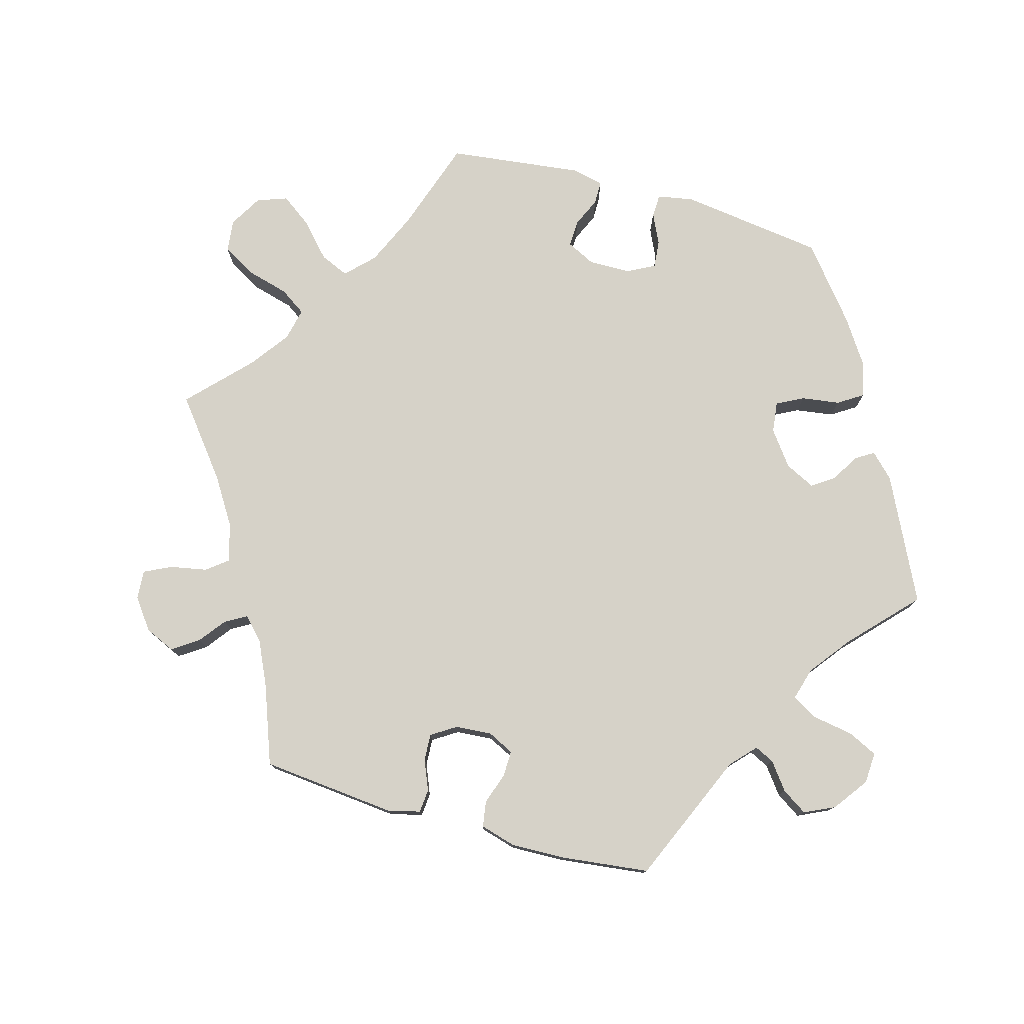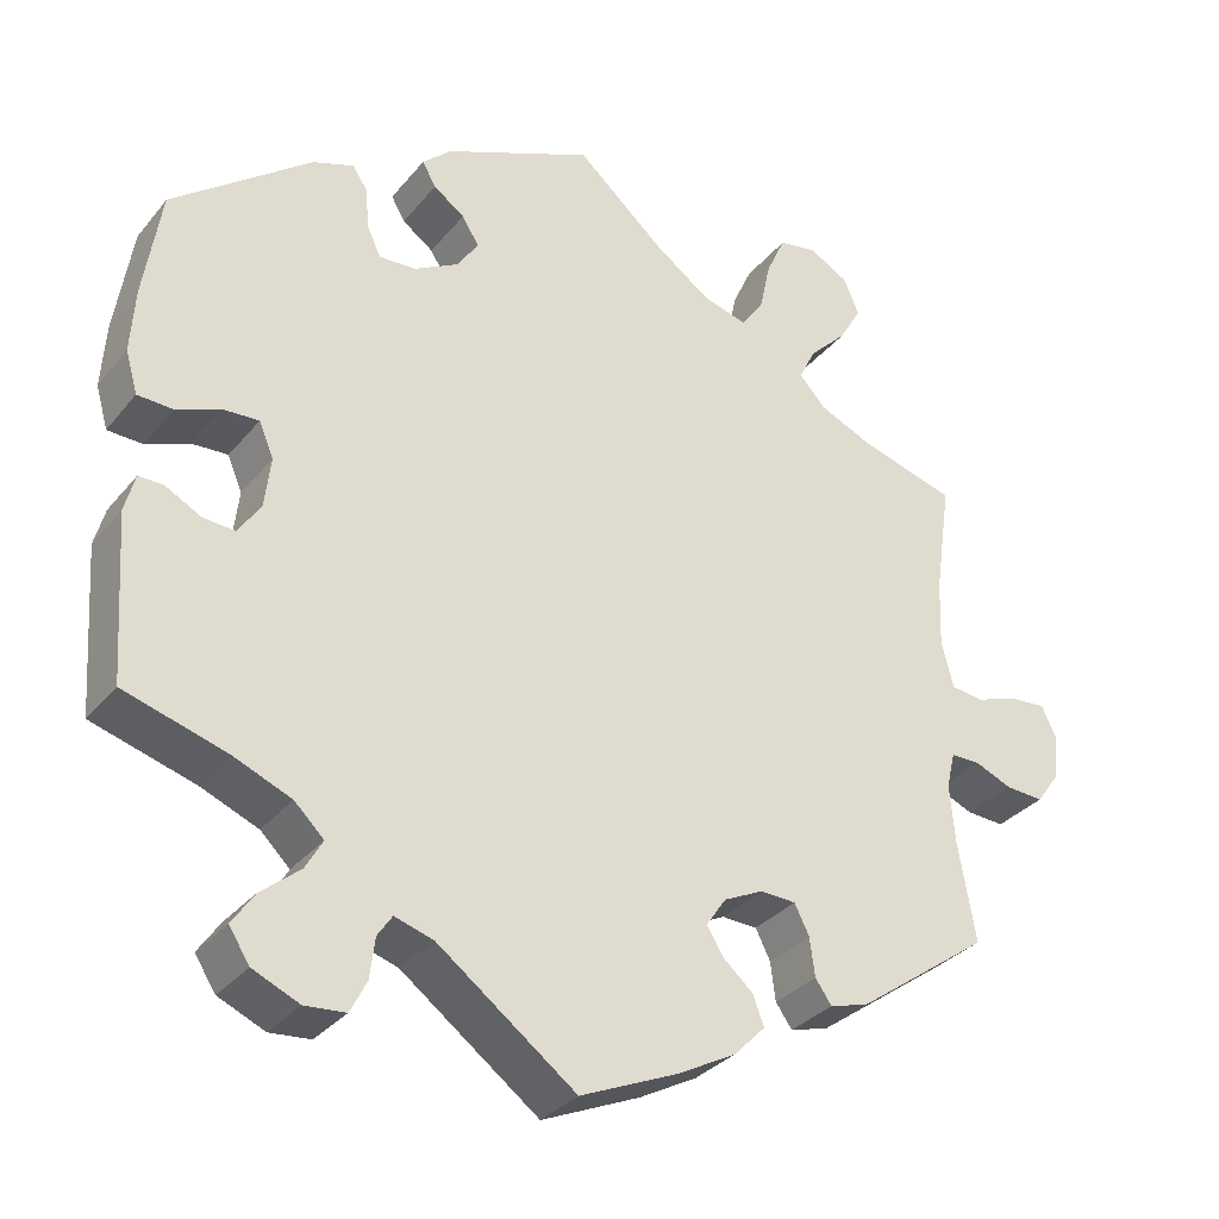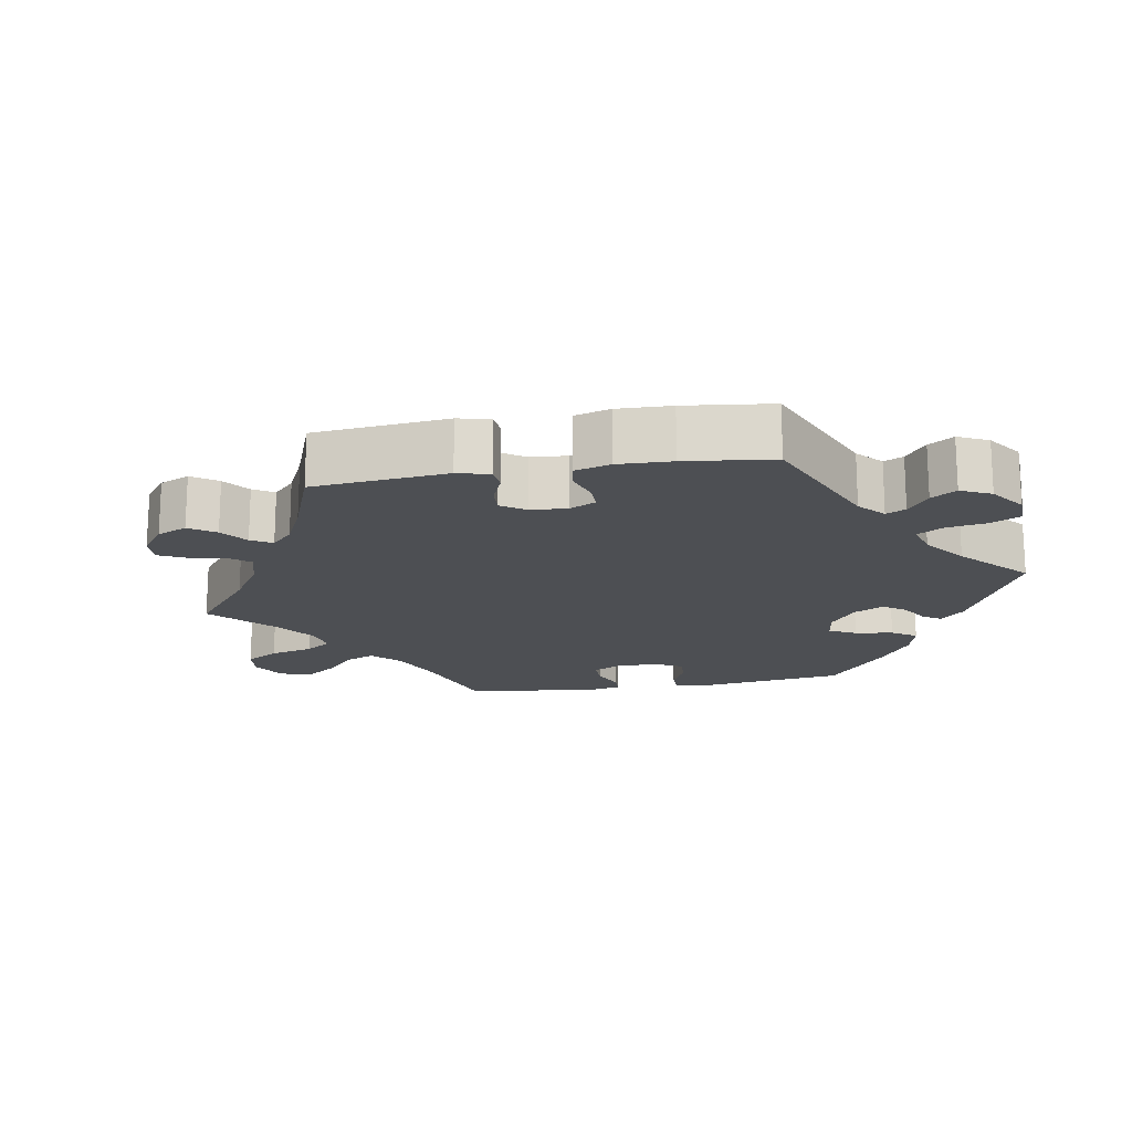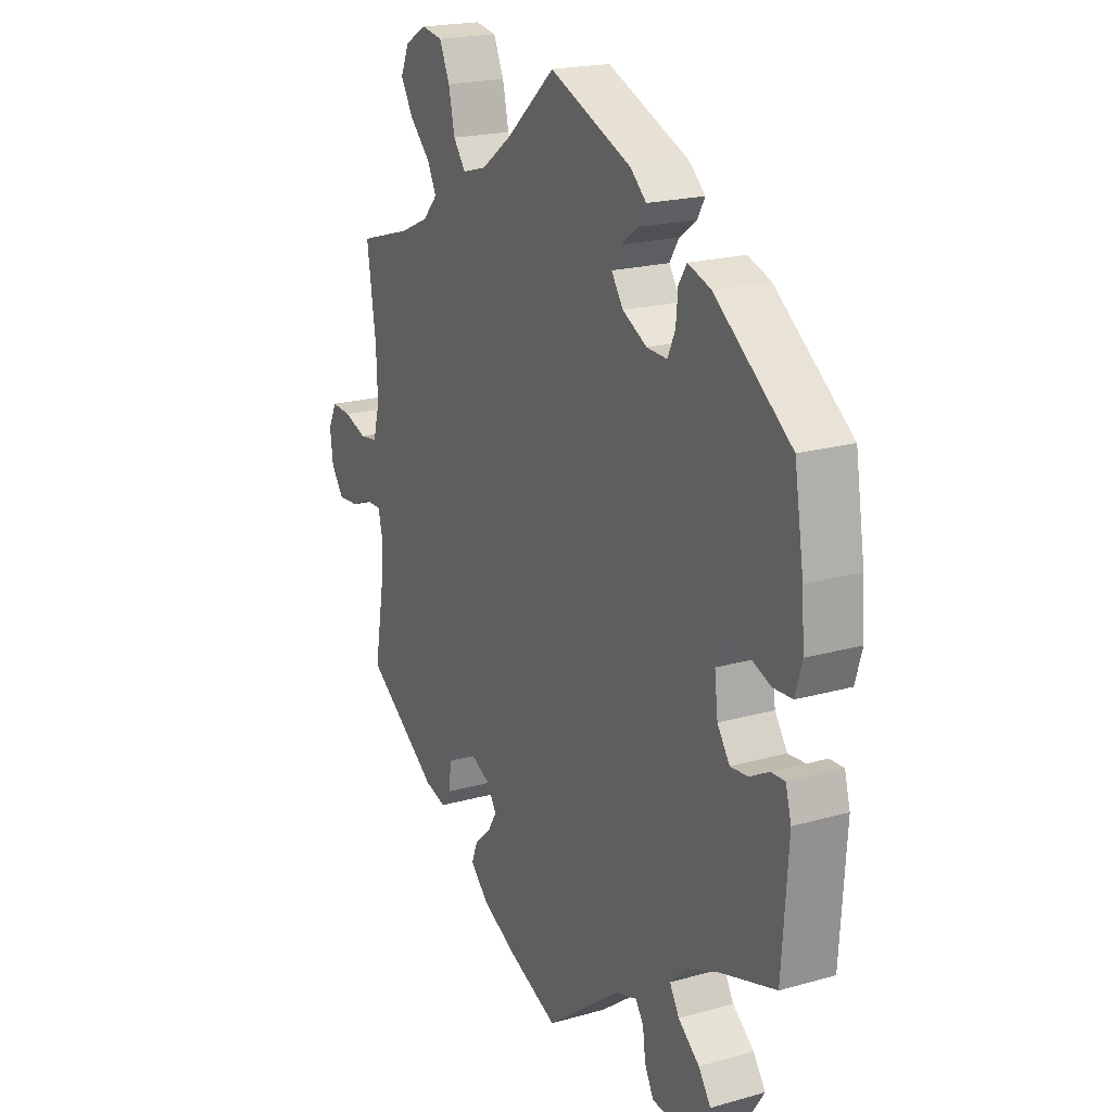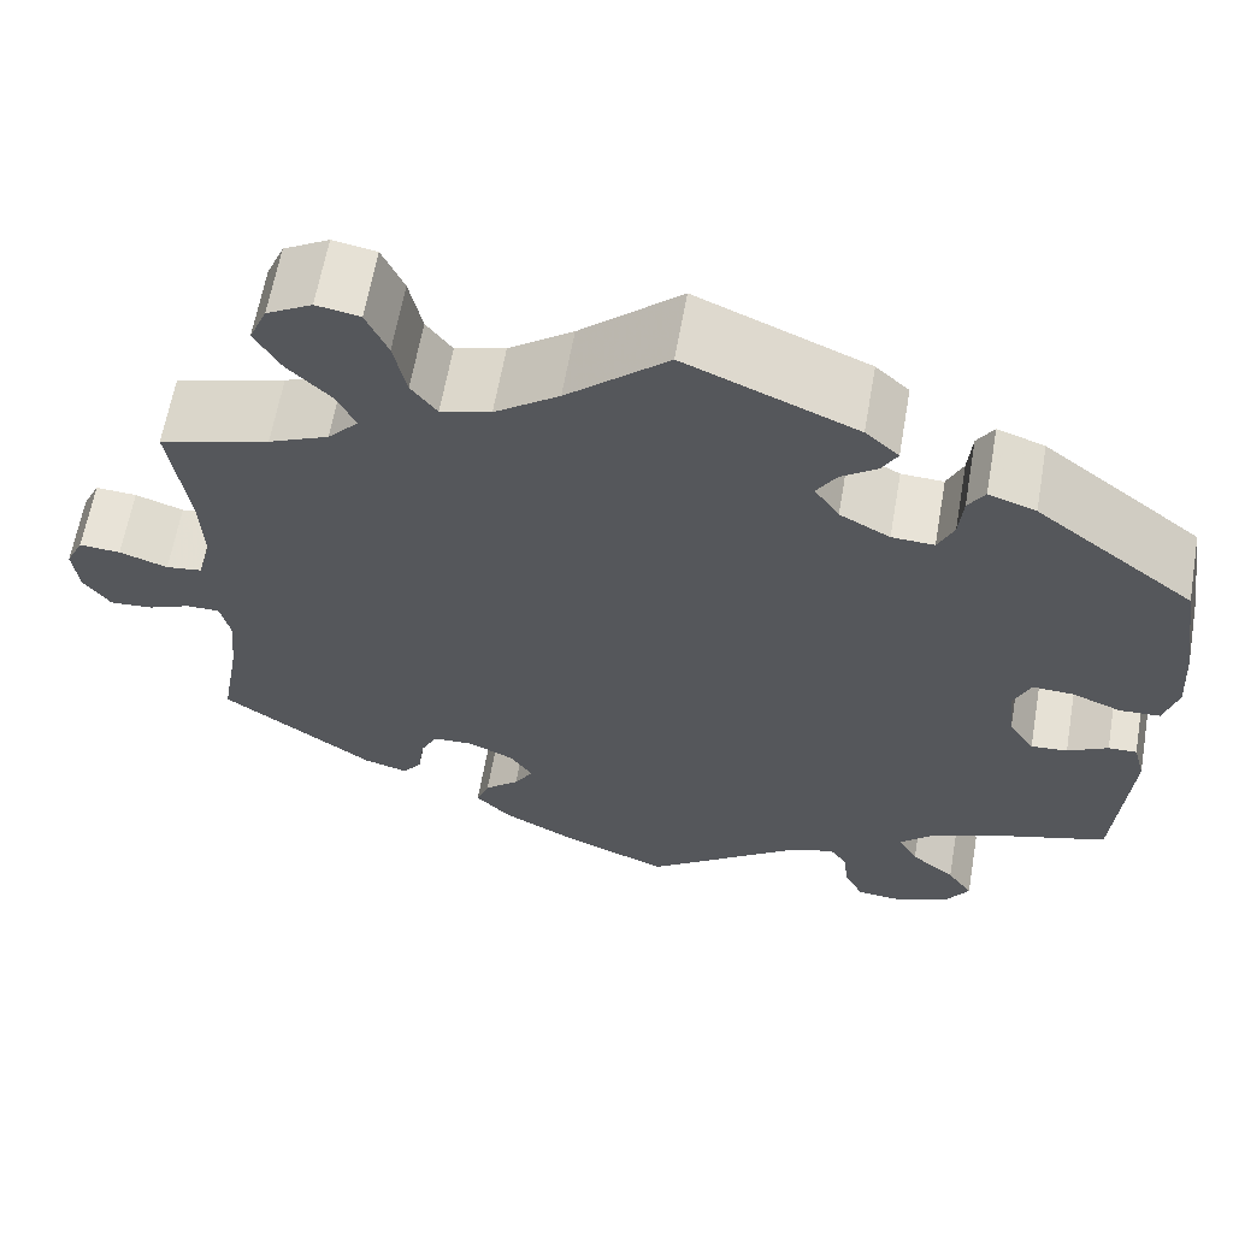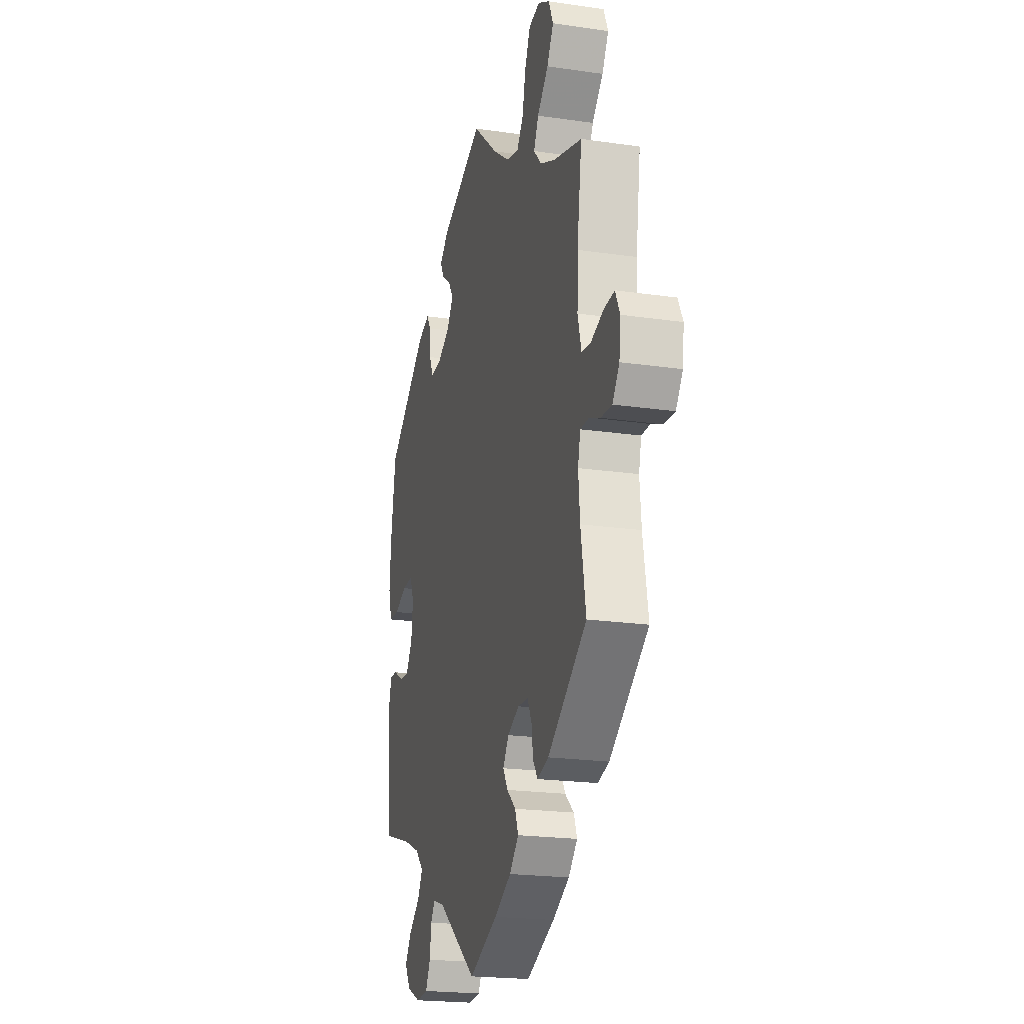
<metadata>
{"format":"obj","ext":"obj","renderer":"f3d","projection":"perspective","resolution":1024,"background":"white","views":[{"elev":77.6,"azim":165.7,"up":"+Y"},{"elev":-32.1,"azim":-32.4,"up":"+Z"},{"elev":-17.6,"azim":159.7,"up":"+Y"},{"elev":19.8,"azim":-117.7,"up":"+Z"},{"elev":62.8,"azim":-170.0,"up":"+Z"},{"elev":-20.9,"azim":75.3,"up":"+Z"}]}
</metadata>
<code>
v 0.482 0.07 0.157
v 0.479 0.07 0.079
v 0.493 0.07 0.026
v 0.53 0.07 0.021
v 0.579 0.07 0.038
v 0.621 0.07 0.041
v 0.639 0.07 0.004
v 0.633 0.07 -0.048
v 0.606 0.07 -0.085
v 0.562 0.07 -0.082
v 0.519 0.07 -0.064
v 0.485 0.07 -0.064
v 0.475 0.07 -0.106
v 0.481 0.07 -0.174
v 0.501 0.07 -0.289
v 0.347 0.07 -0.399
v 0.302 0.07 -0.412
v 0.283 0.07 -0.385
v 0.277 0.07 -0.34
v 0.26 0.07 -0.306
v 0.219 0.07 -0.304
v 0.173 0.07 -0.326
v 0.15 0.07 -0.36
v 0.169 0.07 -0.391
v 0.204 0.07 -0.422
v 0.217 0.07 -0.456
v 0.181 0.07 -0.493
v 0.114 0.07 -0.529
v 0 0.07 -0.578
v -0.16 0.07 -0.458
v -0.205 0.07 -0.444
v -0.222 0.07 -0.469
v -0.228 0.07 -0.516
v -0.247 0.07 -0.553
v -0.294 0.07 -0.557
v -0.348 0.07 -0.533
v -0.372 0.07 -0.496
v -0.346 0.07 -0.458
v -0.301 0.07 -0.421
v -0.281 0.07 -0.386
v -0.315 0.07 -0.353
v -0.382 0.07 -0.325
v -0.501 0.07 -0.289
v -0.514 0.07 -0.098
v -0.502 0.07 -0.054
v -0.473 0.07 -0.055
v -0.432 0.07 -0.077
v -0.395 0.07 -0.08
v -0.369 0.07 -0.041
v -0.362 0.07 0.018
v -0.379 0.07 0.058
v -0.421 0.07 0.056
v -0.471 0.07 0.036
v -0.512 0.07 0.038
v -0.526 0.07 0.087
v -0.521 0.07 0.162
v -0.501 0.07 0.288
v -0.34 0.07 0.412
v -0.292 0.07 0.429
v -0.275 0.07 0.402
v -0.271 0.07 0.355
v -0.255 0.07 0.32
v -0.212 0.07 0.322
v -0.161 0.07 0.35
v -0.136 0.07 0.387
v -0.156 0.07 0.419
v -0.192 0.07 0.445
v -0.208 0.07 0.473
v -0.174 0.07 0.504
v -0.001 0.07 0.578
v 0.101 0.07 0.488
v 0.166 0.07 0.441
v 0.217 0.07 0.427
v 0.243 0.07 0.462
v 0.256 0.07 0.522
v 0.278 0.07 0.571
v 0.322 0.07 0.579
v 0.368 0.07 0.553
v 0.386 0.07 0.511
v 0.36 0.07 0.466
v 0.316 0.07 0.422
v 0.297 0.07 0.383
v 0.328 0.07 0.349
v 0.389 0.07 0.322
v 0.501 0.07 0.289
v 0.482 0 0.157
v 0.479 0 0.079
v 0.493 0 0.026
v 0.53 0 0.021
v 0.579 0 0.038
v 0.621 0 0.041
v 0.639 0 0.004
v 0.633 0 -0.048
v 0.606 0 -0.085
v 0.562 0 -0.082
v 0.519 0 -0.064
v 0.485 0 -0.064
v 0.475 0 -0.106
v 0.481 0 -0.174
v 0.501 0 -0.289
v 0.347 0 -0.399
v 0.302 0 -0.412
v 0.283 0 -0.385
v 0.277 0 -0.34
v 0.26 0 -0.306
v 0.219 0 -0.304
v 0.173 0 -0.326
v 0.15 0 -0.36
v 0.169 0 -0.391
v 0.204 0 -0.422
v 0.217 0 -0.456
v 0.181 0 -0.493
v 0.114 0 -0.529
v 0 0 -0.578
v -0.16 0 -0.458
v -0.205 0 -0.444
v -0.222 0 -0.469
v -0.228 0 -0.516
v -0.247 0 -0.553
v -0.294 0 -0.557
v -0.348 0 -0.533
v -0.372 0 -0.496
v -0.346 0 -0.458
v -0.301 0 -0.421
v -0.281 0 -0.386
v -0.315 0 -0.353
v -0.382 0 -0.325
v -0.501 0 -0.289
v -0.514 0 -0.098
v -0.502 0 -0.054
v -0.473 0 -0.055
v -0.432 0 -0.077
v -0.395 0 -0.08
v -0.369 0 -0.041
v -0.362 0 0.018
v -0.379 0 0.058
v -0.421 0 0.056
v -0.471 0 0.036
v -0.512 0 0.038
v -0.526 0 0.087
v -0.521 0 0.162
v -0.501 0 0.288
v -0.34 0 0.412
v -0.292 0 0.429
v -0.275 0 0.402
v -0.271 0 0.355
v -0.255 0 0.32
v -0.212 0 0.322
v -0.161 0 0.35
v -0.136 0 0.387
v -0.156 0 0.419
v -0.192 0 0.445
v -0.208 0 0.473
v -0.174 0 0.504
v -0.001 0 0.578
v 0.101 0 0.488
v 0.166 0 0.441
v 0.217 0 0.427
v 0.243 0 0.462
v 0.256 0 0.522
v 0.278 0 0.571
v 0.322 0 0.579
v 0.368 0 0.553
v 0.386 0 0.511
v 0.36 0 0.466
v 0.316 0 0.422
v 0.297 0 0.383
v 0.328 0 0.349
v 0.389 0 0.322
v 0.501 0 0.289
f 84 85 1
f 83 84 1 2
f 82 83 2 3
f 78 79 80 81
f 78 81 82
f 77 78 82
f 74 75 76 77
f 74 77 82
f 73 74 82 3
f 68 69 70 71
f 66 67 68 71
f 65 66 71 72
f 64 65 72 73
f 58 59 60 61
f 58 61 62
f 57 58 62
f 56 57 62 63
f 52 53 54 55
f 51 52 55 56
f 44 45 46 47
f 42 43 44 47
f 41 42 47 48
f 40 41 48 49
f 36 37 38 39
f 36 39 40
f 35 36 40
f 32 33 34 35
f 31 32 35 40
f 30 31 40 49
f 24 25 26 27
f 23 24 27 28
f 16 17 18 19
f 14 15 16 19
f 13 14 19 20
f 12 13 20 21
f 8 9 10 11
f 8 11 12
f 7 8 12
f 4 5 6 7
f 3 4 7 12
f 63 64 73 3
f 51 56 63 3
f 29 30 49 50
f 23 28 29 50
f 22 23 50 51
f 21 22 51
f 3 12 21 51
f 86 170 169
f 87 86 169 168
f 88 87 168 167
f 166 165 164 163
f 167 166 163
f 167 163 162
f 162 161 160 159
f 167 162 159
f 88 167 159 158
f 156 155 154 153
f 156 153 152 151
f 157 156 151 150
f 158 157 150 149
f 146 145 144 143
f 147 146 143
f 147 143 142
f 148 147 142 141
f 140 139 138 137
f 141 140 137 136
f 132 131 130 129
f 132 129 128 127
f 133 132 127 126
f 134 133 126 125
f 124 123 122 121
f 125 124 121
f 125 121 120
f 120 119 118 117
f 125 120 117 116
f 134 125 116 115
f 112 111 110 109
f 113 112 109 108
f 104 103 102 101
f 104 101 100 99
f 105 104 99 98
f 106 105 98 97
f 96 95 94 93
f 97 96 93
f 97 93 92
f 92 91 90 89
f 97 92 89 88
f 88 158 149 148
f 88 148 141 136
f 135 134 115 114
f 135 114 113 108
f 136 135 108 107
f 136 107 106
f 136 106 97 88
f 1 86 87 2
f 2 87 88 3
f 3 88 89 4
f 4 89 90 5
f 5 90 91 6
f 6 91 92 7
f 7 92 93 8
f 8 93 94 9
f 9 94 95 10
f 10 95 96 11
f 11 96 97 12
f 12 97 98 13
f 13 98 99 14
f 14 99 100 15
f 15 100 101 16
f 16 101 102 17
f 17 102 103 18
f 18 103 104 19
f 19 104 105 20
f 20 105 106 21
f 21 106 107 22
f 22 107 108 23
f 23 108 109 24
f 24 109 110 25
f 25 110 111 26
f 26 111 112 27
f 27 112 113 28
f 28 113 114 29
f 29 114 115 30
f 30 115 116 31
f 31 116 117 32
f 32 117 118 33
f 33 118 119 34
f 34 119 120 35
f 35 120 121 36
f 36 121 122 37
f 37 122 123 38
f 38 123 124 39
f 39 124 125 40
f 40 125 126 41
f 41 126 127 42
f 42 127 128 43
f 43 128 129 44
f 44 129 130 45
f 45 130 131 46
f 46 131 132 47
f 47 132 133 48
f 48 133 134 49
f 49 134 135 50
f 50 135 136 51
f 51 136 137 52
f 52 137 138 53
f 53 138 139 54
f 54 139 140 55
f 55 140 141 56
f 56 141 142 57
f 57 142 143 58
f 58 143 144 59
f 59 144 145 60
f 60 145 146 61
f 61 146 147 62
f 62 147 148 63
f 63 148 149 64
f 64 149 150 65
f 65 150 151 66
f 66 151 152 67
f 67 152 153 68
f 68 153 154 69
f 69 154 155 70
f 70 155 156 71
f 71 156 157 72
f 72 157 158 73
f 73 158 159 74
f 74 159 160 75
f 75 160 161 76
f 76 161 162 77
f 77 162 163 78
f 78 163 164 79
f 79 164 165 80
f 80 165 166 81
f 81 166 167 82
f 82 167 168 83
f 83 168 169 84
f 84 169 170 85
f 85 170 86 1

</code>
